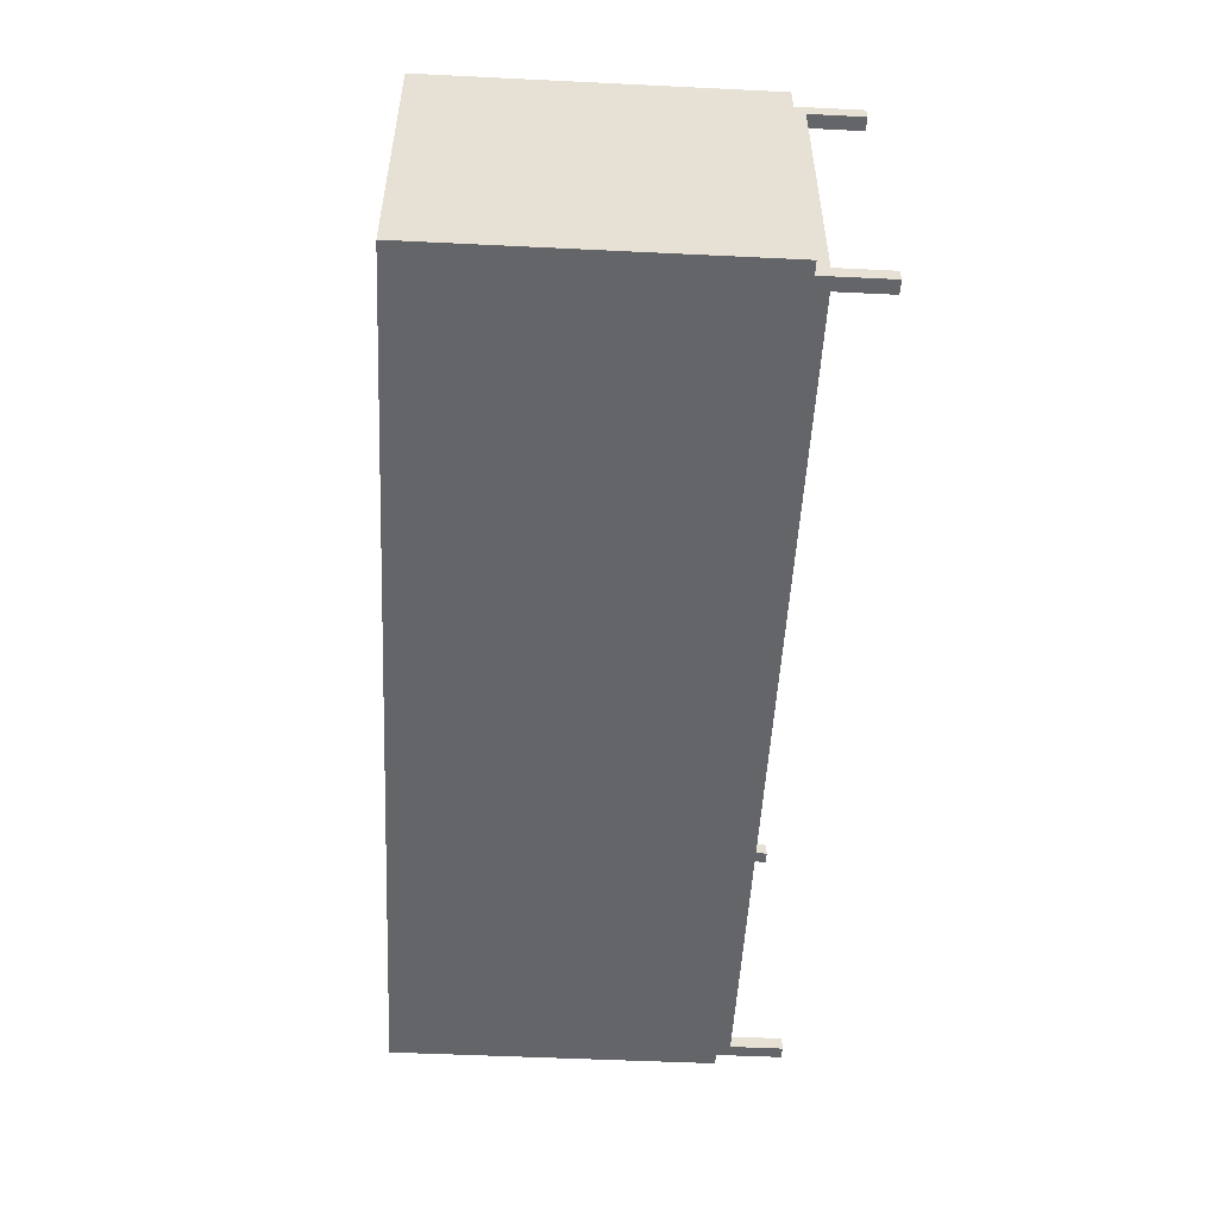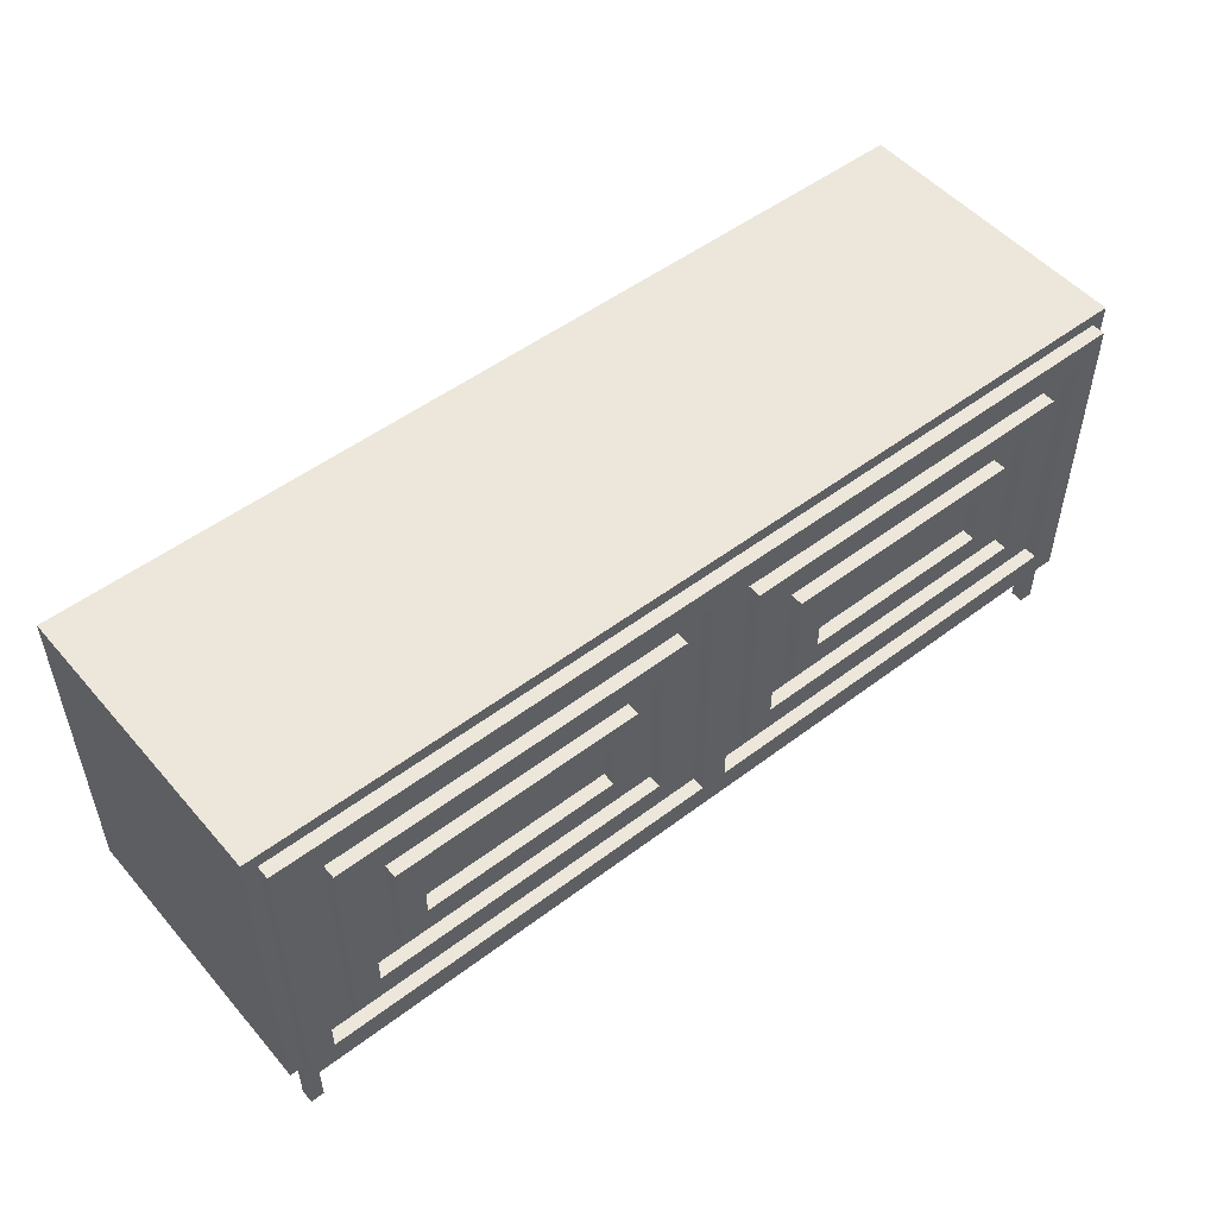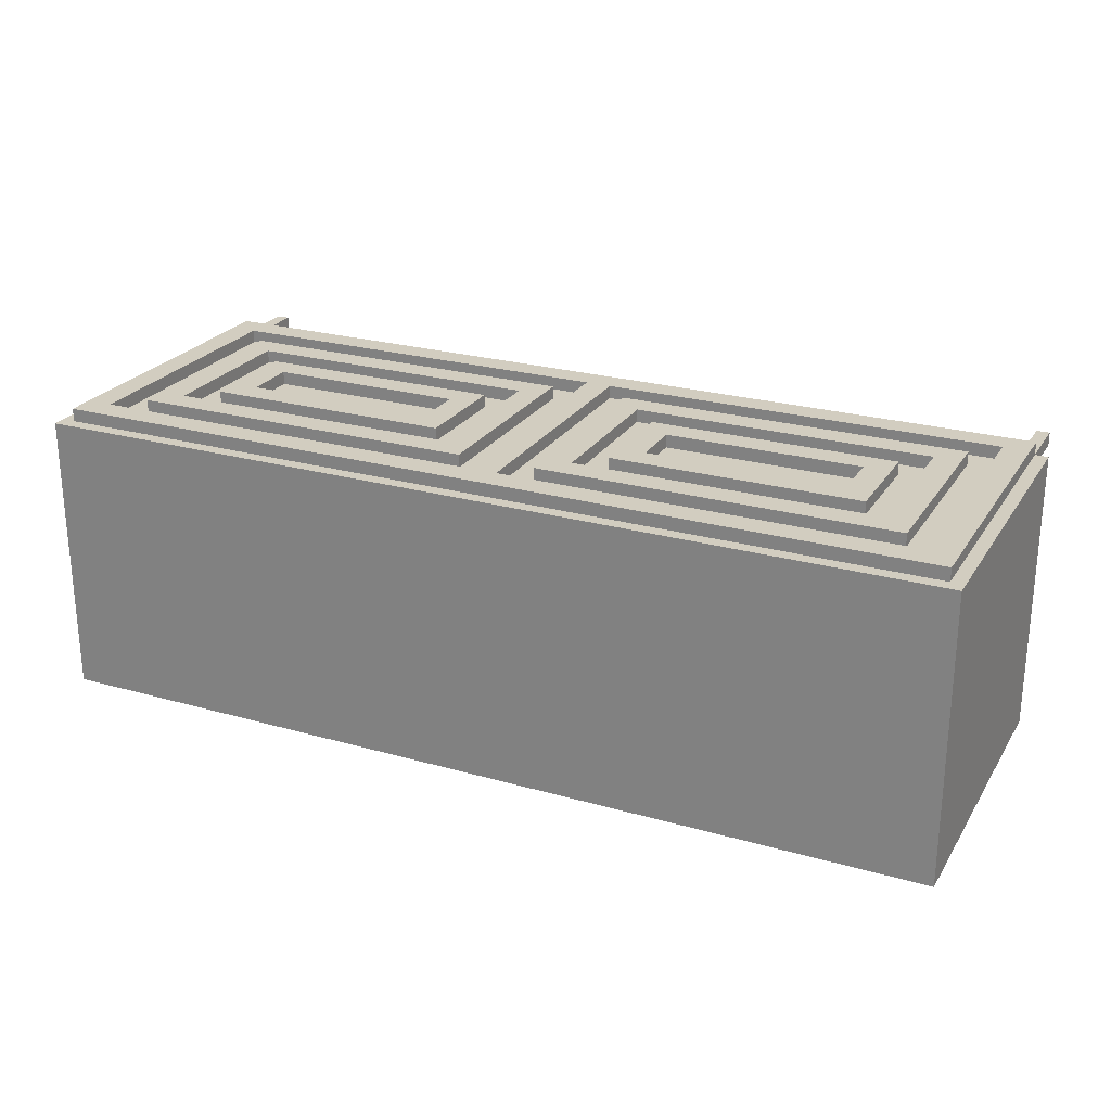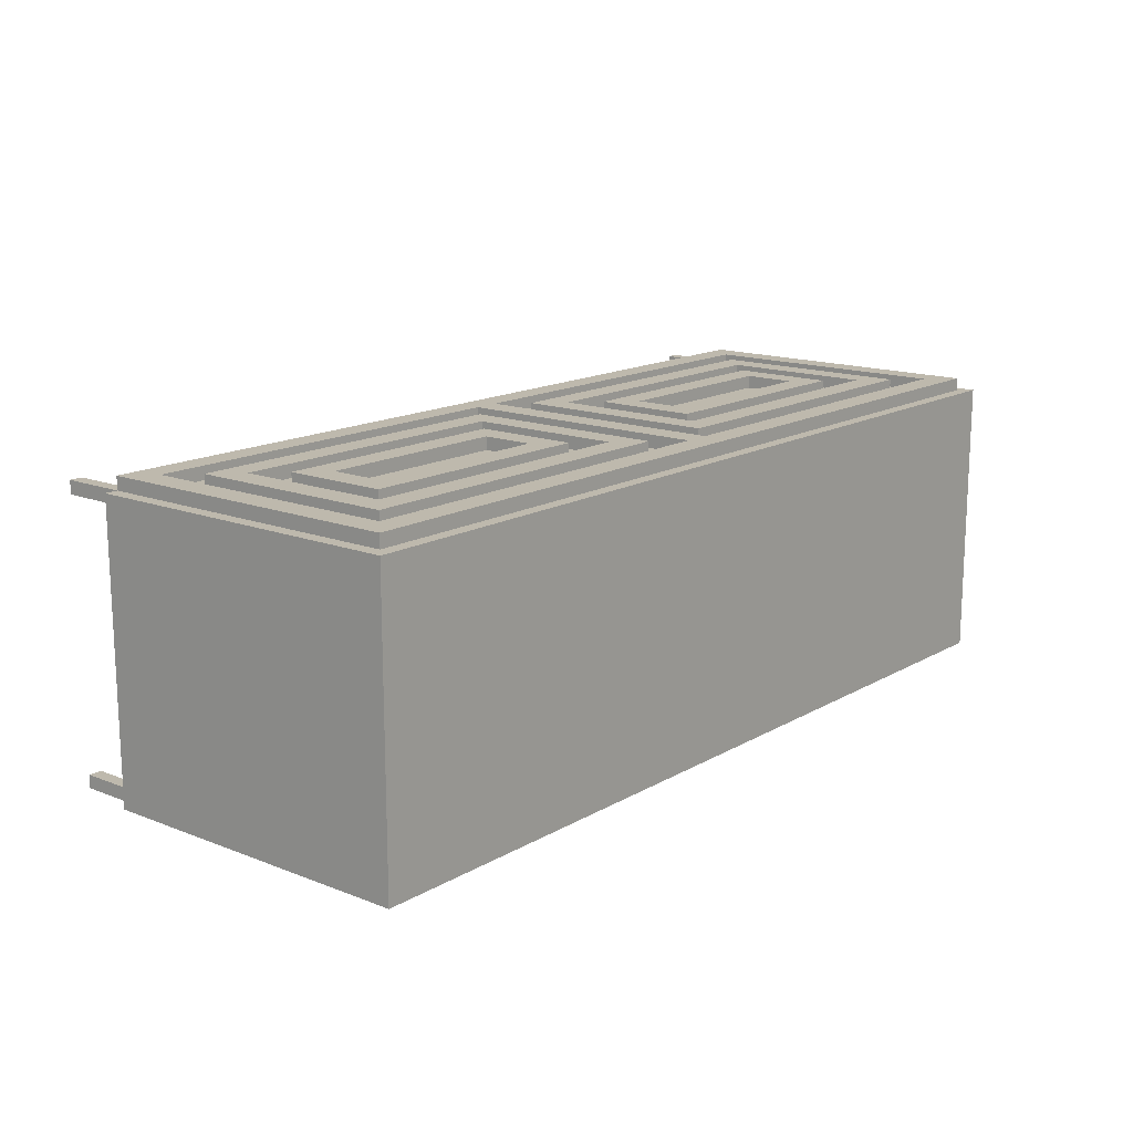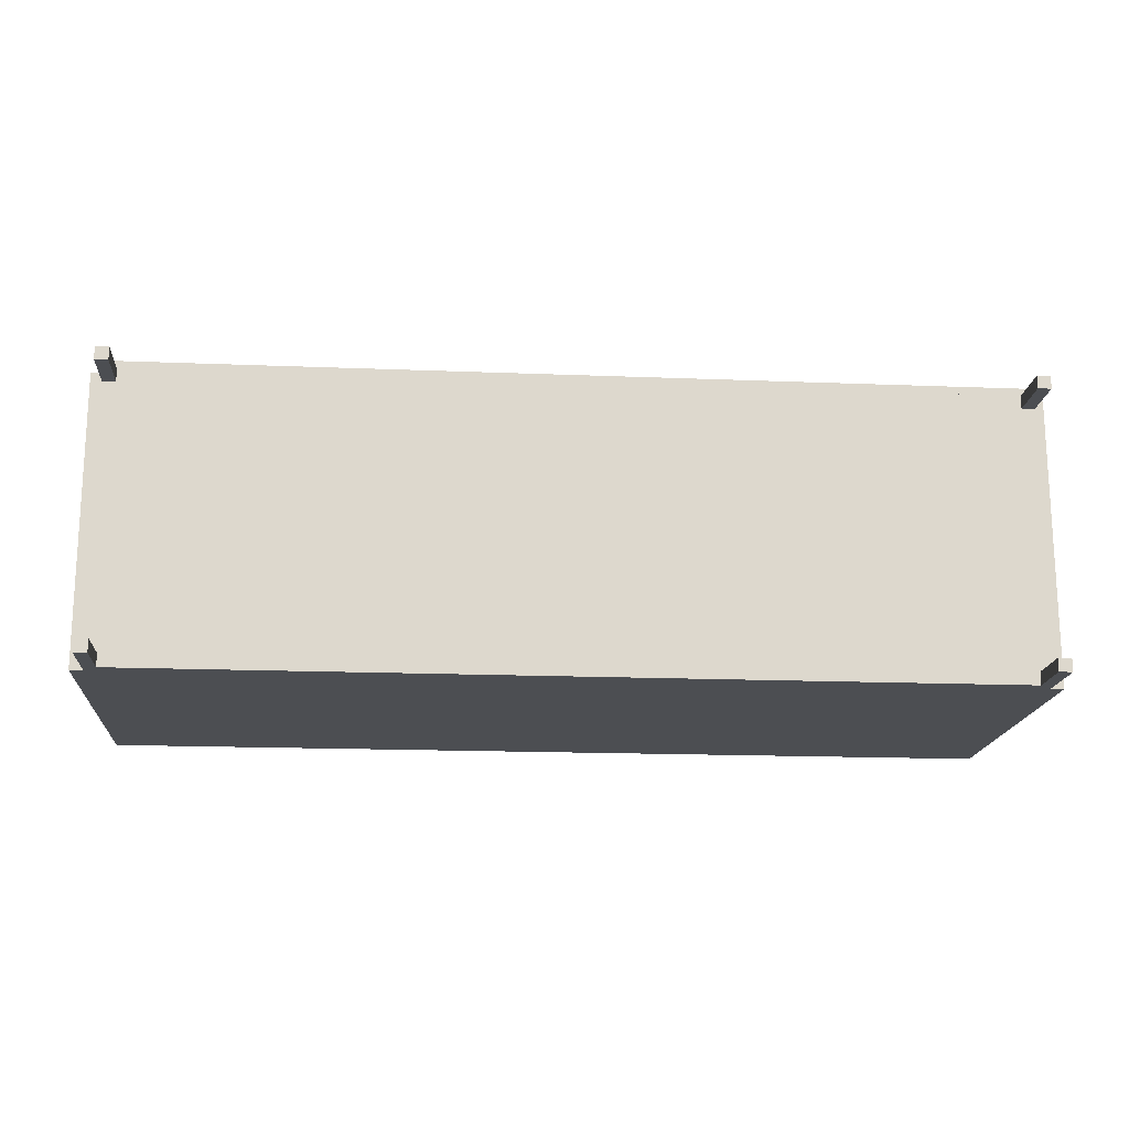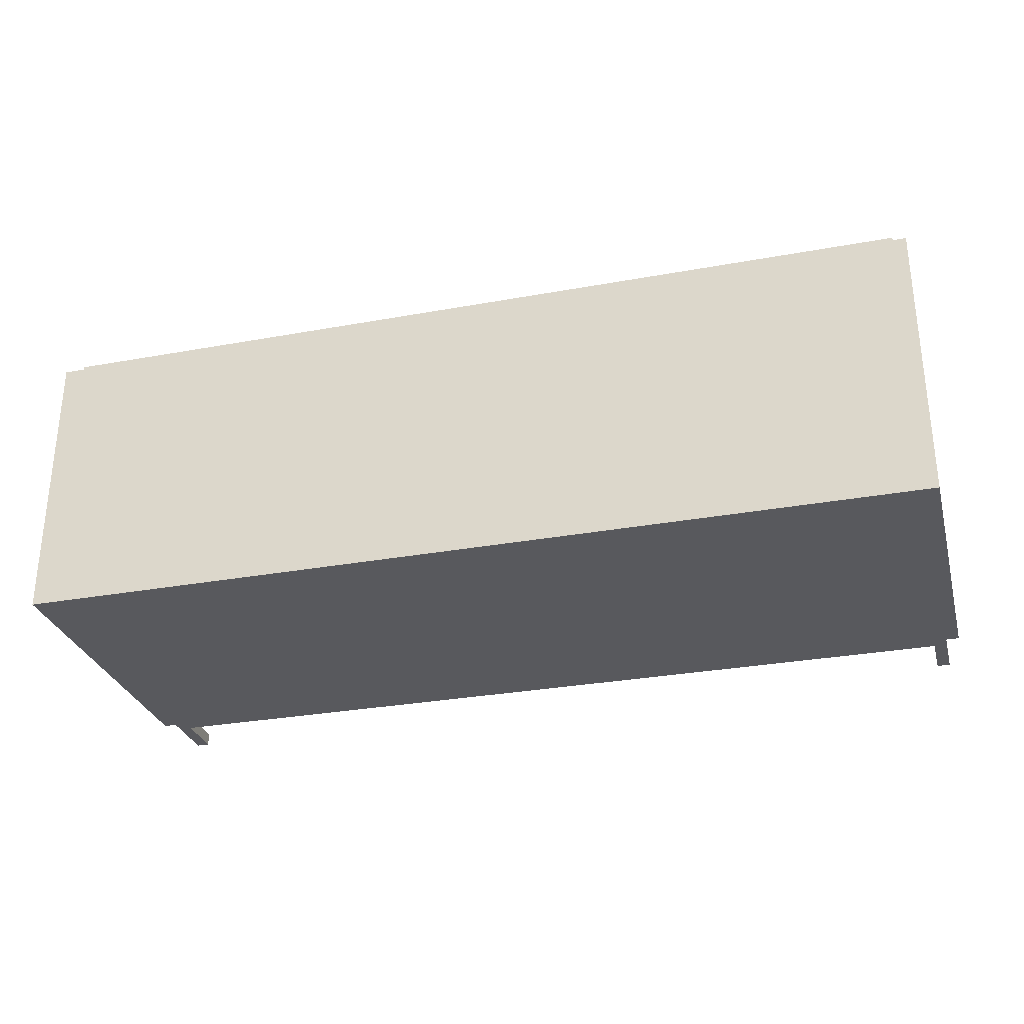
<metadata>
{"format":"obj","ext":"obj","renderer":"f3d","projection":"perspective","resolution":1024,"background":"white","views":[{"elev":-51.6,"azim":-93.0,"up":"+Z"},{"elev":51.3,"azim":-39.4,"up":"+Y"},{"elev":24.5,"azim":-155.0,"up":"+Z"},{"elev":15.1,"azim":129.5,"up":"+Z"},{"elev":-17.0,"azim":-4.6,"up":"+Z"},{"elev":-29.8,"azim":-165.0,"up":"+Z"}]}
</metadata>
<code>
o closet6
v -3.5 3 -1.225
v 3.3 0 0.9746
v -3.4 0 0.9746
v 3.3 0.4 0.9746
v 3.3 0.4 0.8746
v -3.4 0.5 1.075
v -3.5 0.5 0.9746
v -3 2.5 1.075
v -0.1 0.7 1.075
v 3.2 0.7 1.075
v -0.5 1.1 1.075
v -2.6 1.3 1.075
v 0.7 2.1 1.075
v 2.4 1.9 0.9746
v -0.9 1.9 1.075
v -0.9 1.9 0.9746
v 3 2.5 0.9746
v 3.5 3 -1.225
v 3.4 0 0.8746
v 3.4 0 -1.225
v -3.3 0.4 -1.125
v -3.3 0 0.8746
v 3.4 0.4 -1.125
v 0.5 1.1 0.9746
v 3 0.9 1.075
v 3.4 0.4 0.8746
v 3.4 0.5 -1.225
v 3.4 0.5 0.9746
v 3.5 0.5 -1.225
v -2.8 2.3 1.075
v 3.4 2.9 0.9746
v 0.1 2.7 0.9746
v -0.7 1.3 0.9746
v -0.7 2.1 0.9746
v -0.7 2.1 1.075
v 2.6 1.3 1.075
v 0.5 2.3 1.075
v 2.8 2.3 1.075
v 3.3 0 -1.125
v 3.4 0 -1.125
v -3.4 0.4 -1.125
v -3.4 0.5 0.9746
v -3.4 0 -1.125
v 0.3 2.5 0.9746
v 2.8 2.3 0.9746
v -0.5 2.3 0.9746
v -2.8 2.3 0.9746
v 2.6 2.1 0.9746
v 0.7 2.1 0.9746
v 3.3 0.4 -1.125
v -3.4 2.9 0.9746
v 2.8 1.1 1.075
v 0.5 1.1 1.075
v 3.4 0.5 1.075
v 0.3 0.9 1.075
v -0.3 2.5 1.075
v -3.2 0.7 1.075
v -3.2 0.7 0.9746
v -0.1 0.7 0.9746
v 0.1 0.7 0.9746
v -3 0.9 1.075
v 2.8 1.1 0.9746
v -0.1 2.7 1.075
v 2.6 1.3 0.9746
v -0.3 2.5 0.9746
v 2.4 1.5 0.9746
v 3.2 2.7 0.9746
v 3.2 2.7 1.075
v 0.1 2.7 1.075
v 0.9 1.9 0.9746
v -0.7 1.3 1.075
v -2.4 1.5 1.075
v -0.9 1.5 1.075
v 2.6 2.1 1.075
v 2.4 1.9 1.075
v 0.9 1.9 1.075
v 2.4 1.5 1.075
v -2.4 1.9 1.075
v 0.9 1.5 1.075
v 3.3 0 0.8746
v 3.3 0 -1.225
v -3.3 0.4 0.8746
v -3.3 0.4 -1.225
v -3.4 0 0.8746
v 3.3 0.4 -1.225
v 0.5 2.3 0.9746
v 3.4 0 0.9746
v -3.4 0 -1.225
v -3.3 0 -1.225
v -3.3 0 -1.125
v -3.4 0.4 0.8746
v -3.3 0 0.9746
v 3 0.9 0.9746
v -3.3 0.4 0.9746
v 3.5 0.5 0.9746
v -3.5 0.5 -1.225
v -3.4 0.5 -1.225
v 0.3 0.9 0.9746
v -0.5 2.3 1.075
v -0.3 0.9 0.9746
v -0.3 0.9 1.075
v -3 0.9 0.9746
v -0.1 2.7 0.9746
v -3.2 2.7 1.075
v -3.2 2.7 0.9746
v -2.6 1.3 0.9746
v -2.4 1.9 0.9746
v 0.7 1.3 1.075
v 0.7 1.3 0.9746
v 3 2.5 1.075
v 0.3 2.5 1.075
v 3.5 3 0.9746
v -3.5 3 0.9746
v -3 2.5 0.9746
v 0.1 0.7 1.075
v 3.2 0.7 0.9746
v 3.4 2.9 1.075
v -3.4 2.9 1.075
v -0.5 1.1 0.9746
v -2.8 1.1 1.075
v -2.8 1.1 0.9746
v -2.4 1.5 0.9746
v -0.9 1.5 0.9746
v -2.6 2.1 1.075
v -2.6 2.1 0.9746
v 0.9 1.5 0.9746
f 27 95 28
f 37 24 86
f 73 122 72
f 76 74 13
f 14 77 75
f 15 73 71
f 59 103 100
f 112 1 113
f 97 7 96
f 8 102 61
f 13 109 108
f 83 97 18
f 48 86 49
f 23 39 40
f 111 53 37
f 100 61 102
f 81 40 39
f 86 38 37
f 31 112 113
f 107 72 122
f 50 81 39
f 17 116 67
f 63 59 9
f 34 71 33
f 32 68 69
f 7 1 96
f 74 64 48
f 100 56 101
f 23 27 28
f 24 62 109
f 80 87 2
f 112 29 18
f 82 92 22
f 121 11 119
f 82 21 50
f 10 60 115
f 124 12 78
f 101 99 11
f 84 92 3
f 28 6 42
f 99 47 46
f 54 31 117
f 52 45 62
f 21 89 83
f 63 117 118
f 104 58 105
f 59 57 9
f 75 70 14
f 68 116 10
f 42 97 91
f 58 114 105
f 60 98 32
f 126 77 66
f 123 107 122
f 56 114 8
f 78 16 15
f 70 66 14
f 108 36 79
f 5 2 4
f 33 119 34
f 76 126 70
f 55 93 25
f 12 125 106
f 110 52 25
f 17 111 110
f 69 60 32
f 115 9 54
f 24 52 62
f 16 73 15
f 33 12 106
f 109 36 108
f 21 43 90
f 105 63 104
f 31 118 117
f 91 22 84
f 88 90 43
f 47 120 121
f 111 98 55
f 49 74 48
f 28 42 4
f 17 25 93
f 8 61 30
f 47 121 125
f 26 80 5
f 118 42 6
f 34 124 35
f 99 119 11
f 27 29 95
f 37 53 24
f 73 123 122
f 76 75 74
f 14 66 77
f 71 35 15
f 73 12 71
f 103 105 114
f 103 114 65
f 102 58 59
f 103 65 100
f 100 102 59
f 112 18 1
f 97 42 7
f 8 114 102
f 13 49 109
f 27 20 81
f 27 81 85
f 18 29 27
f 96 1 18
f 89 88 97
f 97 96 18
f 18 27 85
f 83 89 97
f 18 85 83
f 48 45 86
f 23 50 39
f 111 55 53
f 100 101 61
f 81 20 40
f 86 45 38
f 113 7 42
f 113 42 51
f 28 95 112
f 113 51 31
f 31 28 112
f 107 78 72
f 50 85 81
f 32 44 17
f 17 93 116
f 67 32 17
f 63 103 59
f 34 35 71
f 32 67 68
f 7 113 1
f 74 36 64
f 100 65 56
f 28 87 19
f 28 19 26
f 40 20 27
f 28 26 23
f 23 40 27
f 62 45 48
f 62 48 64
f 49 86 24
f 62 64 109
f 109 49 24
f 80 19 87
f 112 95 29
f 82 94 92
f 121 120 11
f 23 26 5
f 5 4 94
f 82 91 41
f 5 94 82
f 50 23 5
f 83 85 50
f 82 41 21
f 21 83 50
f 50 5 82
f 10 116 60
f 12 73 72
f 78 15 35
f 12 72 78
f 78 35 124
f 101 56 99
f 11 61 101
f 84 22 92
f 28 54 6
f 99 30 47
f 54 28 31
f 52 38 45
f 21 90 89
f 63 115 69
f 69 68 117
f 118 6 104
f 63 69 117
f 118 104 63
f 104 57 58
f 59 58 57
f 75 76 70
f 68 67 116
f 97 88 43
f 97 43 41
f 84 3 42
f 97 41 91
f 91 84 42
f 58 102 114
f 60 116 93
f 98 44 32
f 60 93 98
f 126 79 77
f 123 16 107
f 56 65 114
f 78 107 16
f 70 126 66
f 76 13 108
f 36 74 75
f 36 75 77
f 79 76 108
f 36 77 79
f 5 80 2
f 33 121 119
f 119 46 34
f 76 79 126
f 55 98 93
f 12 124 125
f 110 111 37
f 110 37 38
f 53 55 25
f 110 38 52
f 52 53 25
f 17 44 111
f 69 115 60
f 115 63 9
f 57 104 6
f 9 57 6
f 54 117 68
f 54 68 10
f 9 6 54
f 54 10 115
f 24 53 52
f 16 123 73
f 33 71 12
f 109 64 36
f 21 41 43
f 105 103 63
f 31 51 118
f 91 82 22
f 88 89 90
f 47 30 120
f 111 44 98
f 49 13 74
f 2 87 28
f 42 3 92
f 42 92 94
f 4 2 28
f 42 94 4
f 17 110 25
f 61 11 120
f 30 99 56
f 61 120 30
f 30 56 8
f 121 33 106
f 125 34 46
f 121 106 125
f 125 46 47
f 26 19 80
f 118 51 42
f 34 125 124
f 99 46 119

</code>
